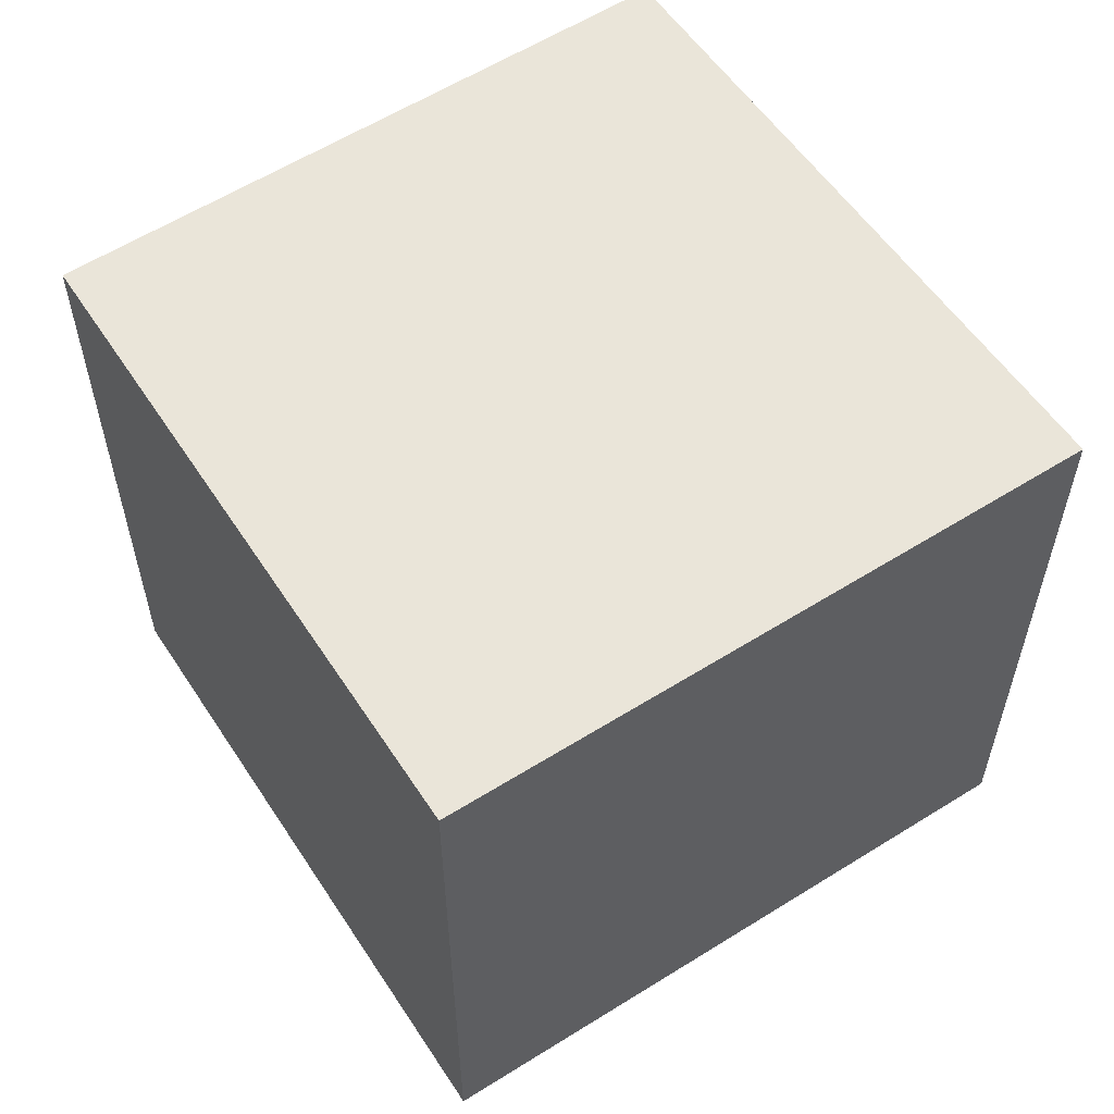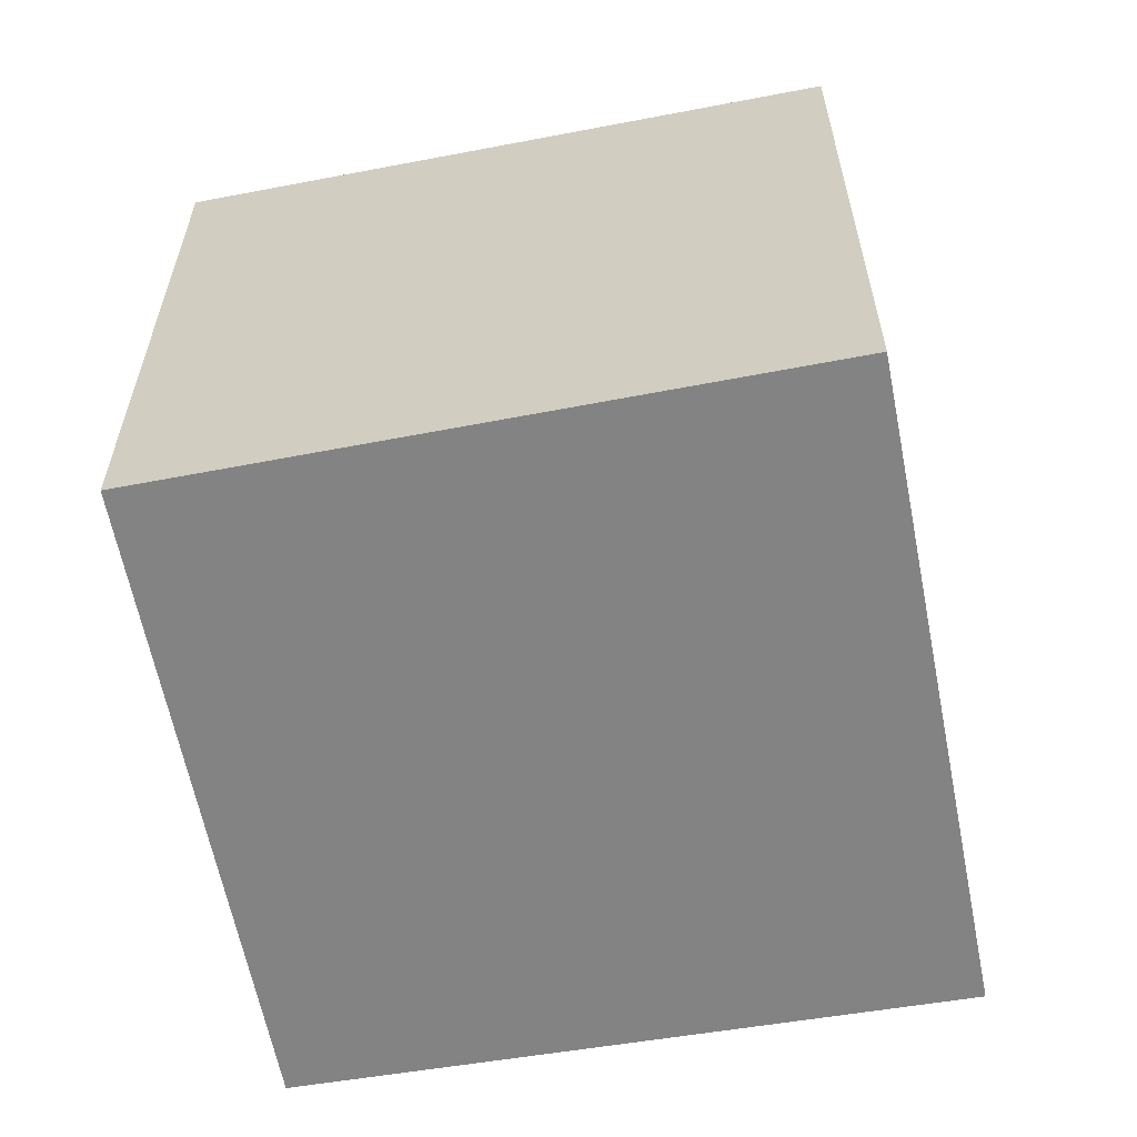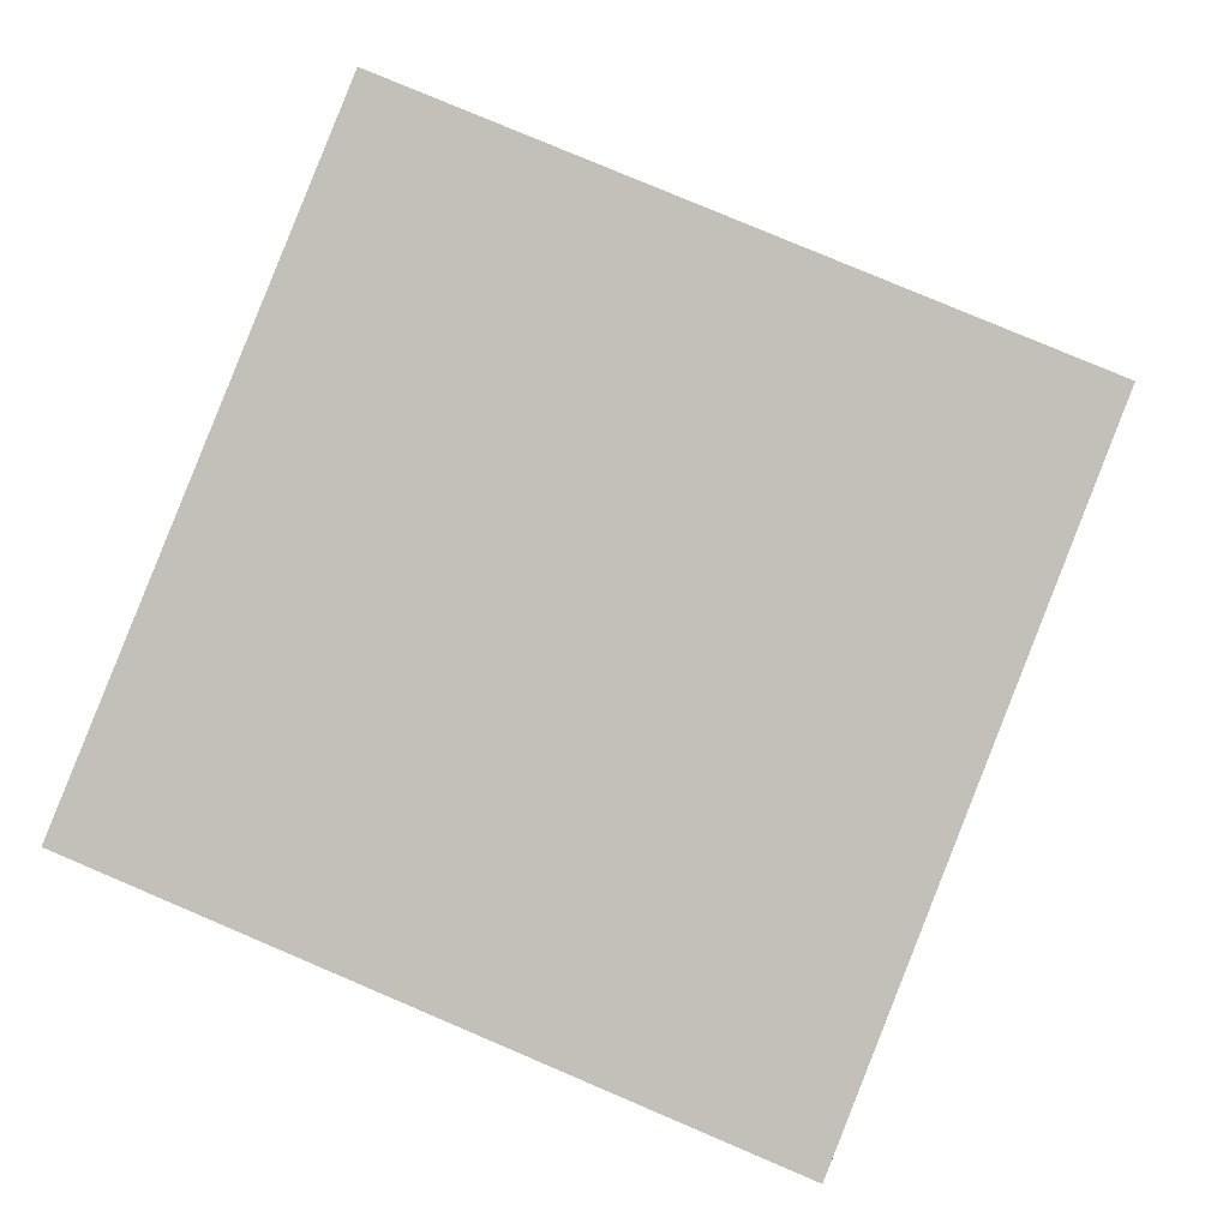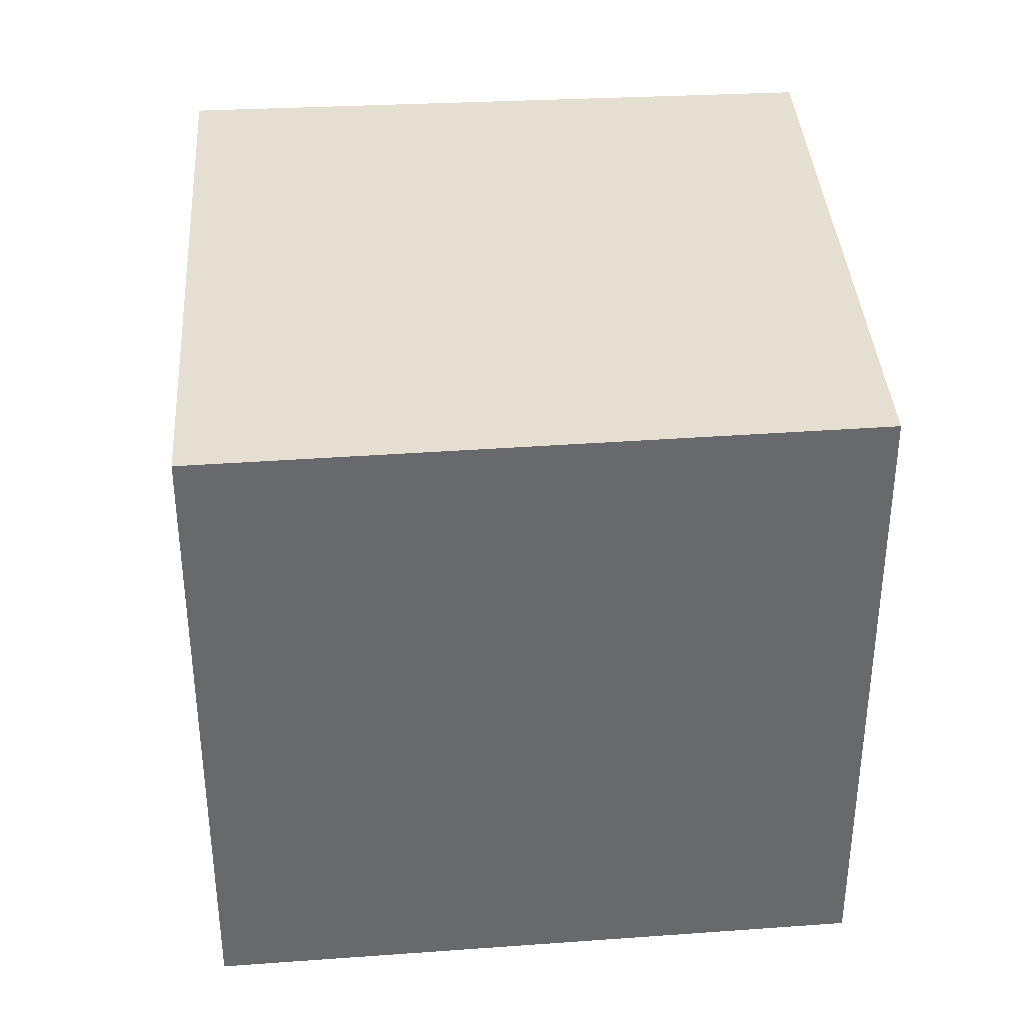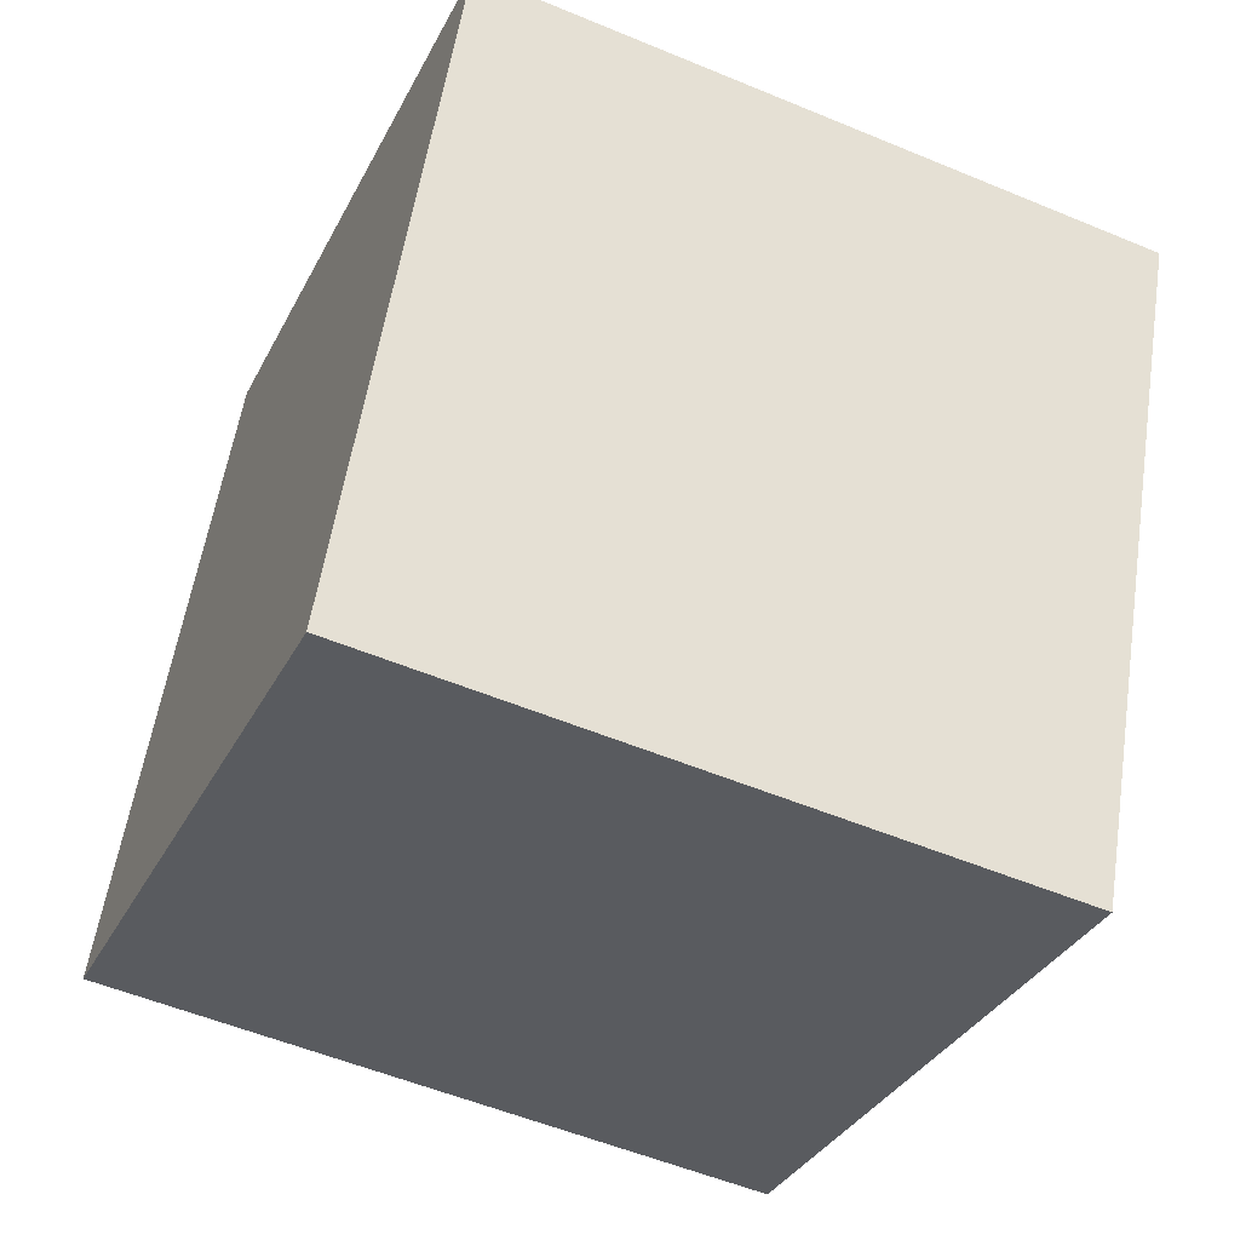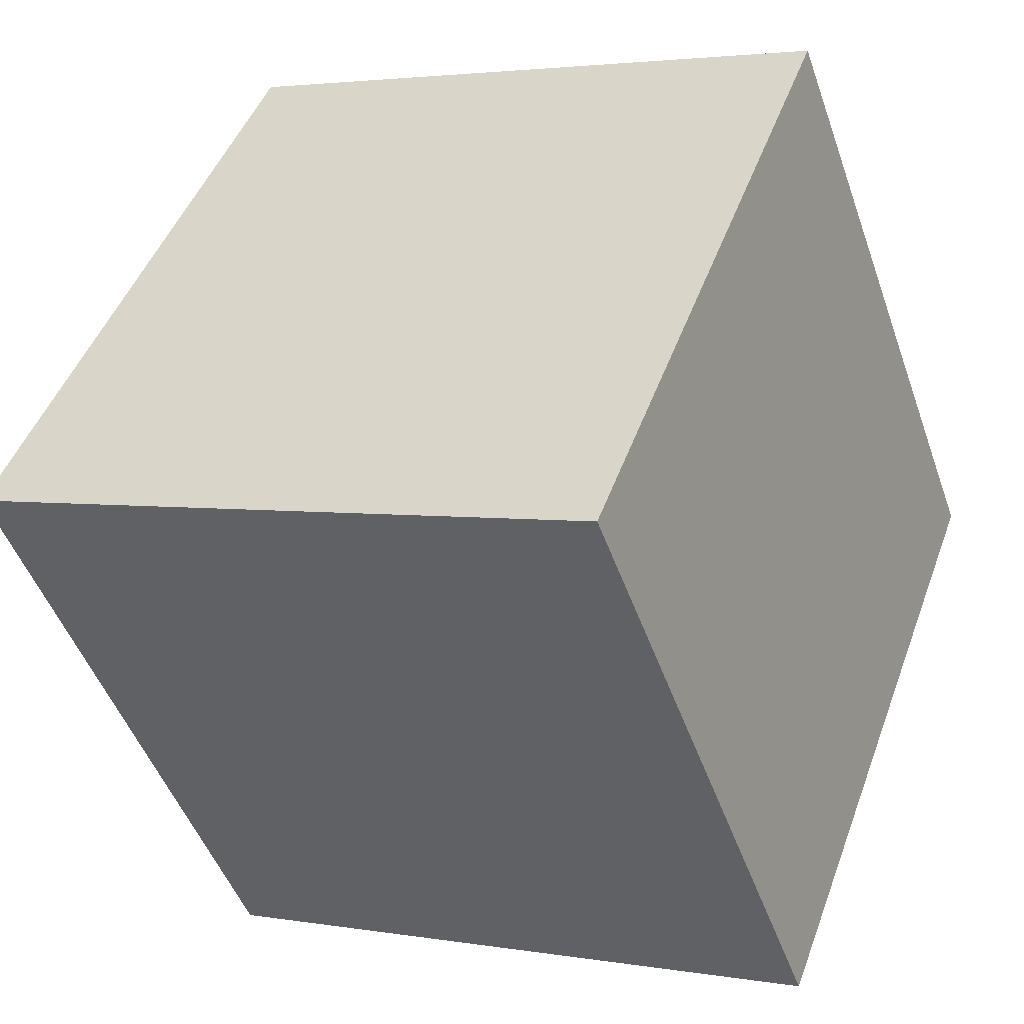
<metadata>
{"format":"obj","ext":"obj","renderer":"f3d","projection":"perspective","resolution":1024,"background":"white","views":[{"elev":58.6,"azim":124.5,"up":"+Y"},{"elev":-61.1,"azim":78.5,"up":"+Y"},{"elev":1.3,"azim":-175.2,"up":"+Z"},{"elev":37.5,"azim":-116.3,"up":"+Y"},{"elev":56.3,"azim":-171.3,"up":"+Z"},{"elev":-48.5,"azim":-160.9,"up":"+Z"}]}
</metadata>
<code>
v  0 2.427 1.486e-16
v  3.146 2.427 -1.34
v  0.875 2.427 -2.286
v  2.211 2.427 0.911
v  3.146 8.205e-17 -1.34
v  0.875 1.4e-16 -2.286
v  0 0 0
v  2.211 -5.578e-17 0.911
g defaultobject
f 1 2 3
f 2 1 4
f 5 3 2
f 3 5 6
f 6 1 3
f 1 6 7
f 7 4 1
f 4 7 8
f 8 2 4
f 2 8 5
f 5 7 6
f 7 5 8

</code>
